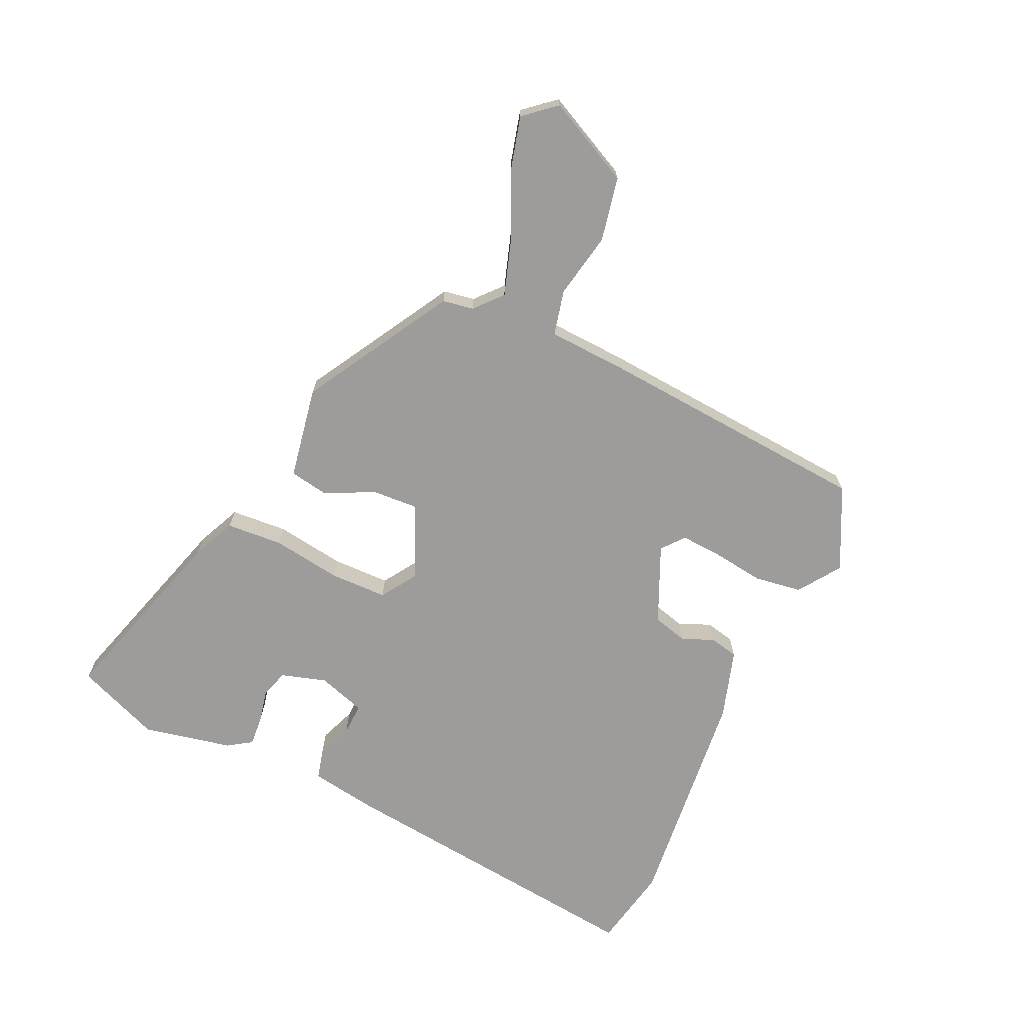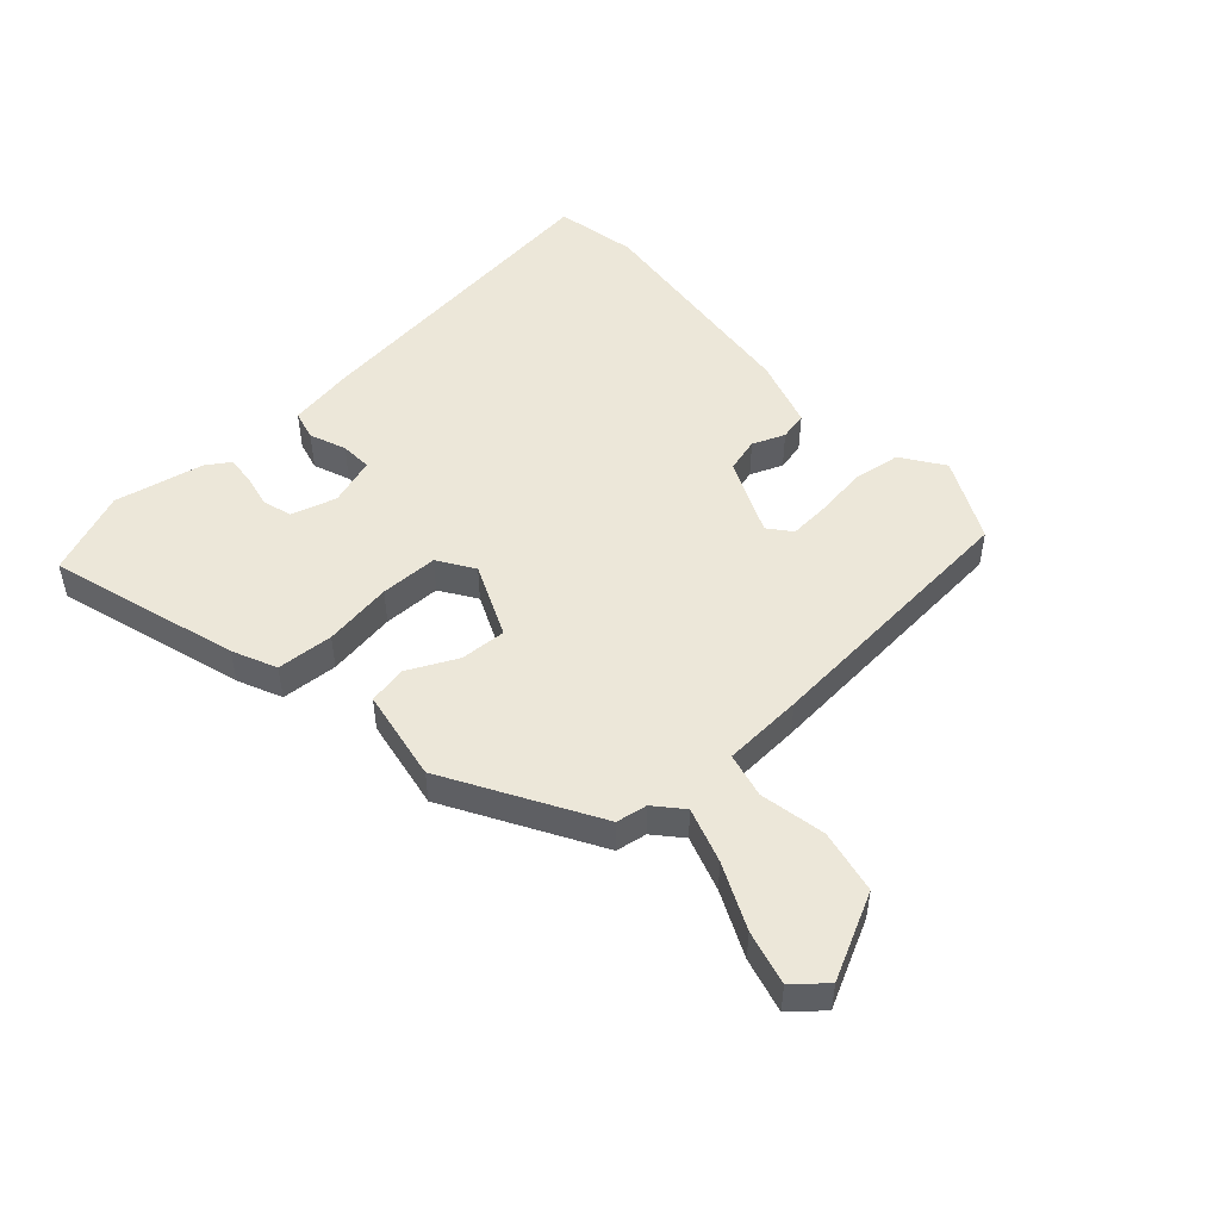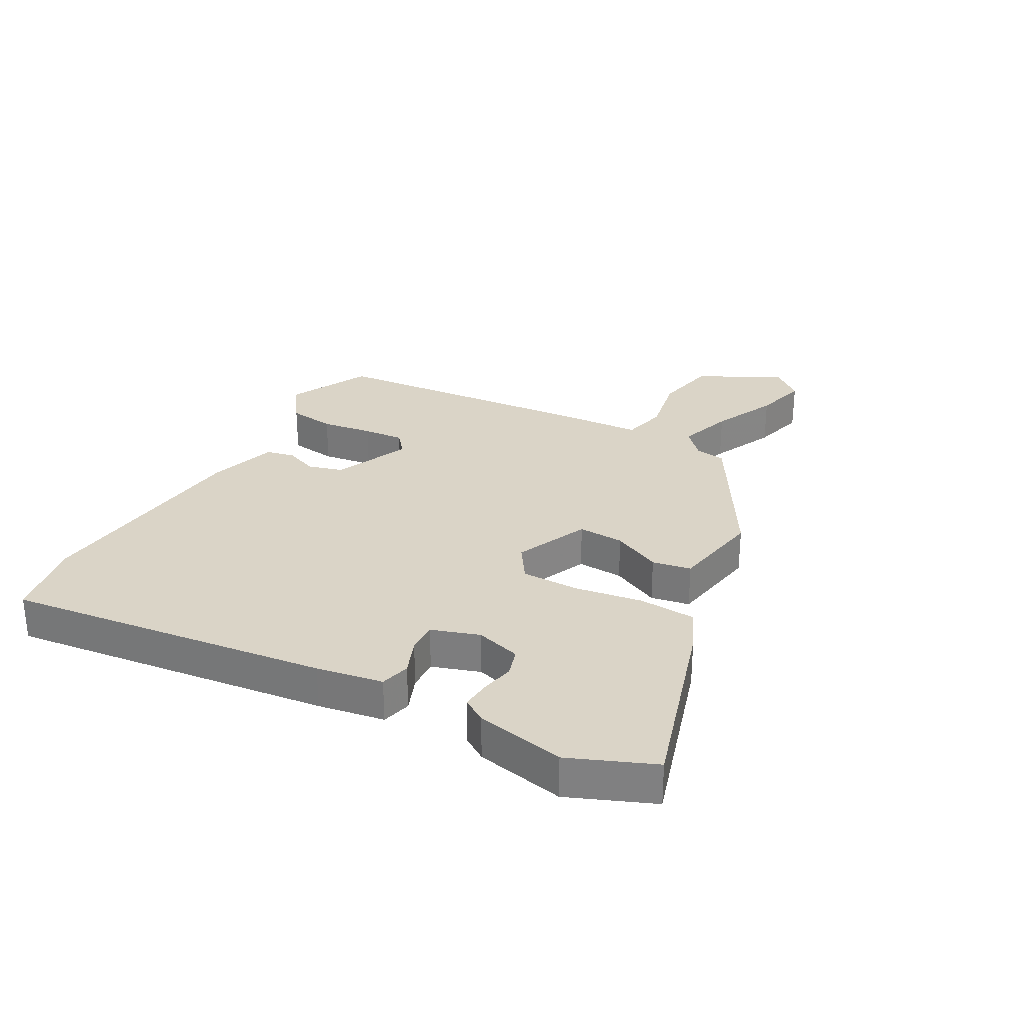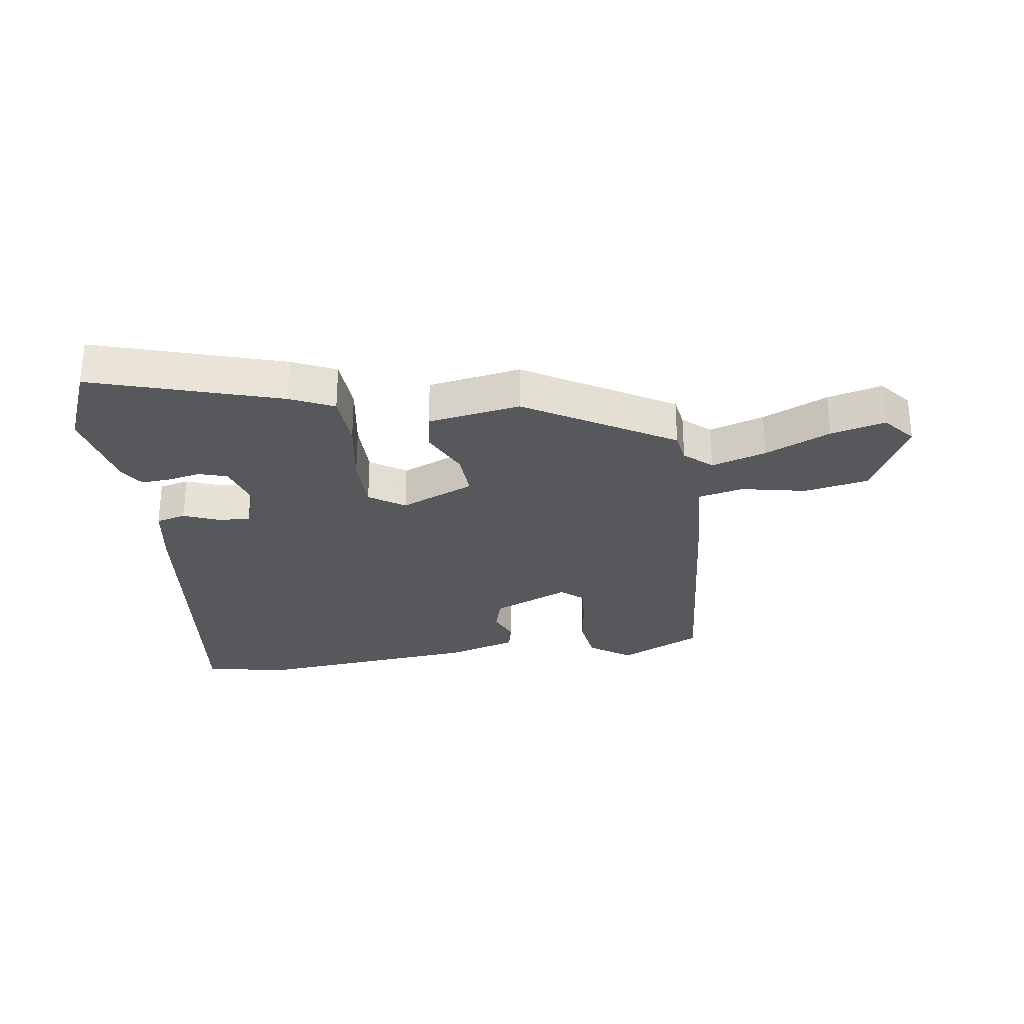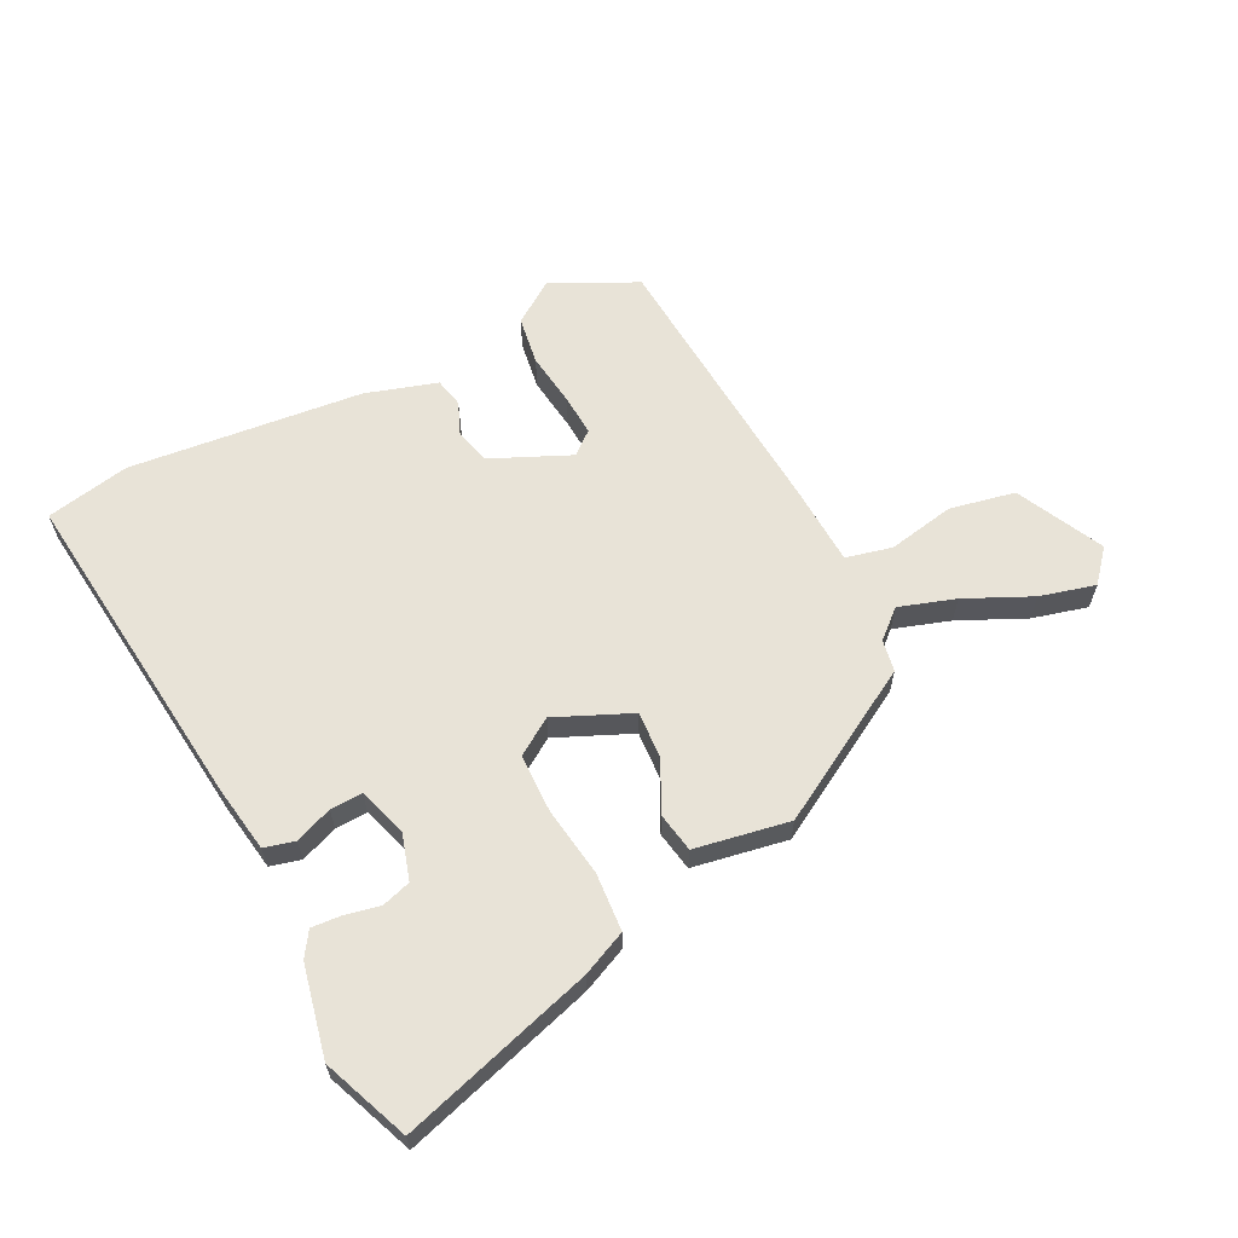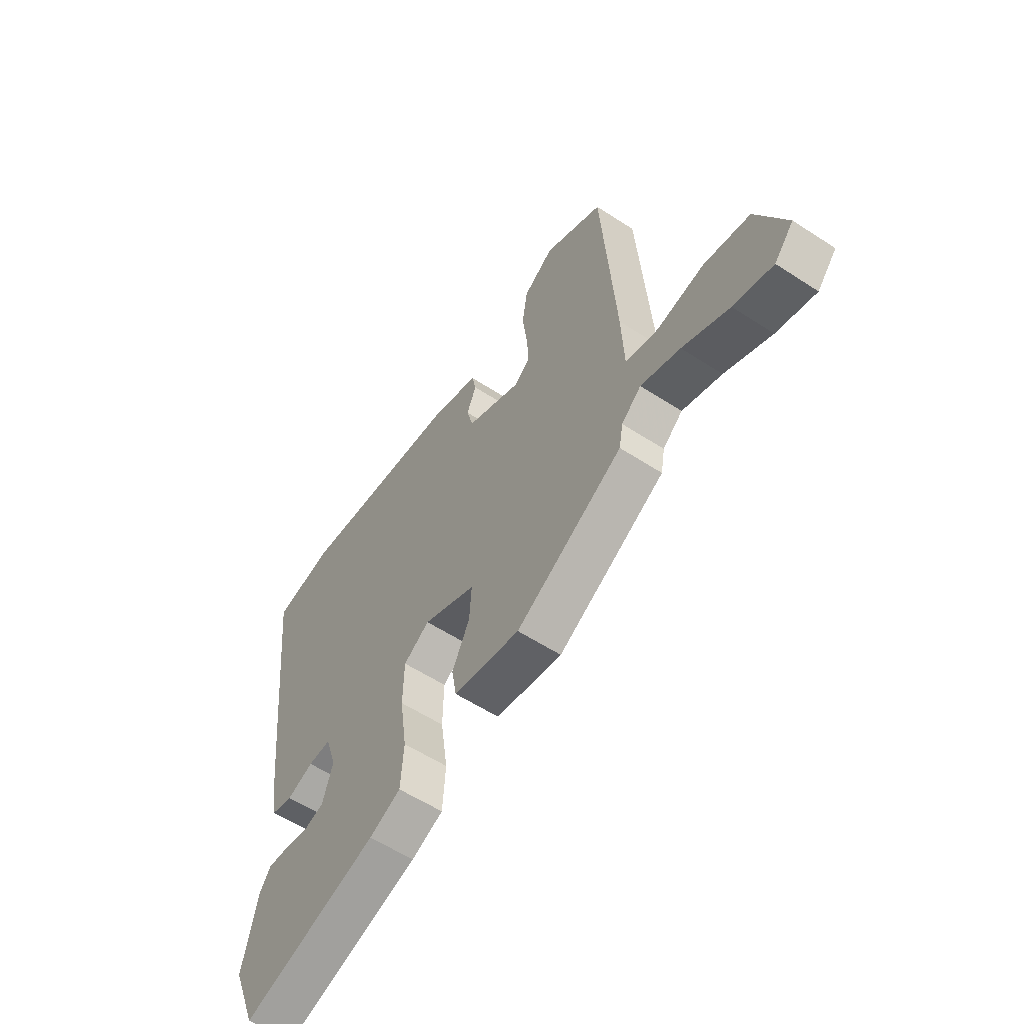
<metadata>
{"format":"obj","ext":"obj","renderer":"f3d","projection":"perspective","resolution":1024,"background":"white","views":[{"elev":-70.0,"azim":-115.1,"up":"+Y"},{"elev":49.7,"azim":-132.7,"up":"+Y"},{"elev":28.9,"azim":118.3,"up":"+Y"},{"elev":-28.5,"azim":-172.7,"up":"+Y"},{"elev":62.3,"azim":152.9,"up":"+Y"},{"elev":-57.6,"azim":-124.1,"up":"+Z"}]}
</metadata>
<code>
v 0.405 0.07 0.518
v 0.54 0.07 0.492
v 0.483 0.07 -0.04
v 0.466 0.07 -0.149
v 0.417 0.07 -0.162
v 0.357 0.07 -0.139
v 0.305 0.07 -0.137
v 0.28 0.07 -0.216
v 0.303 0.07 -0.29
v 0.35 0.07 -0.304
v 0.405 0.07 -0.292
v 0.453 0.07 -0.288
v 0.479 0.07 -0.327
v 0.511 0.07 -0.473
v 0.456 0.07 -0.612
v 0.145 0.07 -0.521
v 0.073 0.07 -0.489
v 0.066 0.07 -0.396
v 0.082 0.07 -0.283
v 0.08 0.07 -0.188
v 0.021 0.07 -0.15
v -0.1 0.07 -0.204
v -0.095 0.07 -0.28
v -0.055 0.07 -0.36
v -0.066 0.07 -0.424
v -0.218 0.07 -0.452
v -0.462 0.07 -0.313
v -0.471 0.07 -0.262
v -0.516 0.07 -0.223
v -0.606 0.07 -0.253
v -0.712 0.07 -0.303
v -0.801 0.07 -0.327
v -0.845 0.07 -0.276
v -0.777 0.07 -0.136
v -0.672 0.07 -0.114
v -0.564 0.07 -0.134
v -0.49 0.07 -0.116
v -0.484 0.07 0.016
v -0.452 0.07 0.467
v -0.317 0.07 0.535
v -0.248 0.07 0.488
v -0.236 0.07 0.41
v -0.247 0.07 0.325
v -0.251 0.07 0.257
v -0.214 0.07 0.227
v -0.088 0.07 0.284
v -0.073 0.07 0.341
v -0.095 0.07 0.394
v -0.085 0.07 0.441
v 0.029 0.07 0.477
v 0.405 0 0.518
v 0.54 0 0.492
v 0.483 0 -0.04
v 0.466 0 -0.149
v 0.417 0 -0.162
v 0.357 0 -0.139
v 0.305 0 -0.137
v 0.28 0 -0.216
v 0.303 0 -0.29
v 0.35 0 -0.304
v 0.405 0 -0.292
v 0.453 0 -0.288
v 0.479 0 -0.327
v 0.511 0 -0.473
v 0.456 0 -0.612
v 0.145 0 -0.521
v 0.073 0 -0.489
v 0.066 0 -0.396
v 0.082 0 -0.283
v 0.08 0 -0.188
v 0.021 0 -0.15
v -0.1 0 -0.204
v -0.095 0 -0.28
v -0.055 0 -0.36
v -0.066 0 -0.424
v -0.218 0 -0.452
v -0.462 0 -0.313
v -0.471 0 -0.262
v -0.516 0 -0.223
v -0.606 0 -0.253
v -0.712 0 -0.303
v -0.801 0 -0.327
v -0.845 0 -0.276
v -0.777 0 -0.136
v -0.672 0 -0.114
v -0.564 0 -0.134
v -0.49 0 -0.116
v -0.484 0 0.016
v -0.452 0 0.467
v -0.317 0 0.535
v -0.248 0 0.488
v -0.236 0 0.41
v -0.247 0 0.325
v -0.251 0 0.257
v -0.214 0 0.227
v -0.088 0 0.284
v -0.073 0 0.341
v -0.095 0 0.394
v -0.085 0 0.441
v 0.029 0 0.477
f 47 48 49 50
f 46 47 50 1
f 40 41 42 43
f 40 43 44
f 37 38 39 40
f 37 40 44
f 33 34 35 36
f 33 36 37
f 30 31 32 33
f 29 30 33 37
f 28 29 37 44
f 23 24 25 26
f 22 23 26 27
f 21 22 27 28
f 16 17 18 19
f 16 19 20
f 15 16 20
f 14 15 20
f 10 11 12 13
f 10 13 14
f 9 10 14
f 3 4 5 6
f 3 6 7
f 46 1 2 3
f 45 46 3 7
f 21 28 44 45
f 20 21 45 7
f 9 14 20
f 8 9 20
f 7 8 20
f 100 99 98 97
f 51 100 97 96
f 93 92 91 90
f 94 93 90
f 90 89 88 87
f 94 90 87
f 86 85 84 83
f 87 86 83
f 83 82 81 80
f 87 83 80 79
f 94 87 79 78
f 76 75 74 73
f 77 76 73 72
f 78 77 72 71
f 69 68 67 66
f 70 69 66
f 70 66 65
f 70 65 64
f 63 62 61 60
f 64 63 60
f 64 60 59
f 56 55 54 53
f 57 56 53
f 53 52 51 96
f 57 53 96 95
f 95 94 78 71
f 57 95 71 70
f 70 64 59
f 70 59 58
f 70 58 57
f 1 51 52 2
f 2 52 53 3
f 3 53 54 4
f 4 54 55 5
f 5 55 56 6
f 6 56 57 7
f 7 57 58 8
f 8 58 59 9
f 9 59 60 10
f 10 60 61 11
f 11 61 62 12
f 12 62 63 13
f 13 63 64 14
f 14 64 65 15
f 15 65 66 16
f 16 66 67 17
f 17 67 68 18
f 18 68 69 19
f 19 69 70 20
f 20 70 71 21
f 21 71 72 22
f 22 72 73 23
f 23 73 74 24
f 24 74 75 25
f 25 75 76 26
f 26 76 77 27
f 27 77 78 28
f 28 78 79 29
f 29 79 80 30
f 30 80 81 31
f 31 81 82 32
f 32 82 83 33
f 33 83 84 34
f 34 84 85 35
f 35 85 86 36
f 36 86 87 37
f 37 87 88 38
f 38 88 89 39
f 39 89 90 40
f 40 90 91 41
f 41 91 92 42
f 42 92 93 43
f 43 93 94 44
f 44 94 95 45
f 45 95 96 46
f 46 96 97 47
f 47 97 98 48
f 48 98 99 49
f 49 99 100 50
f 50 100 51 1

</code>
